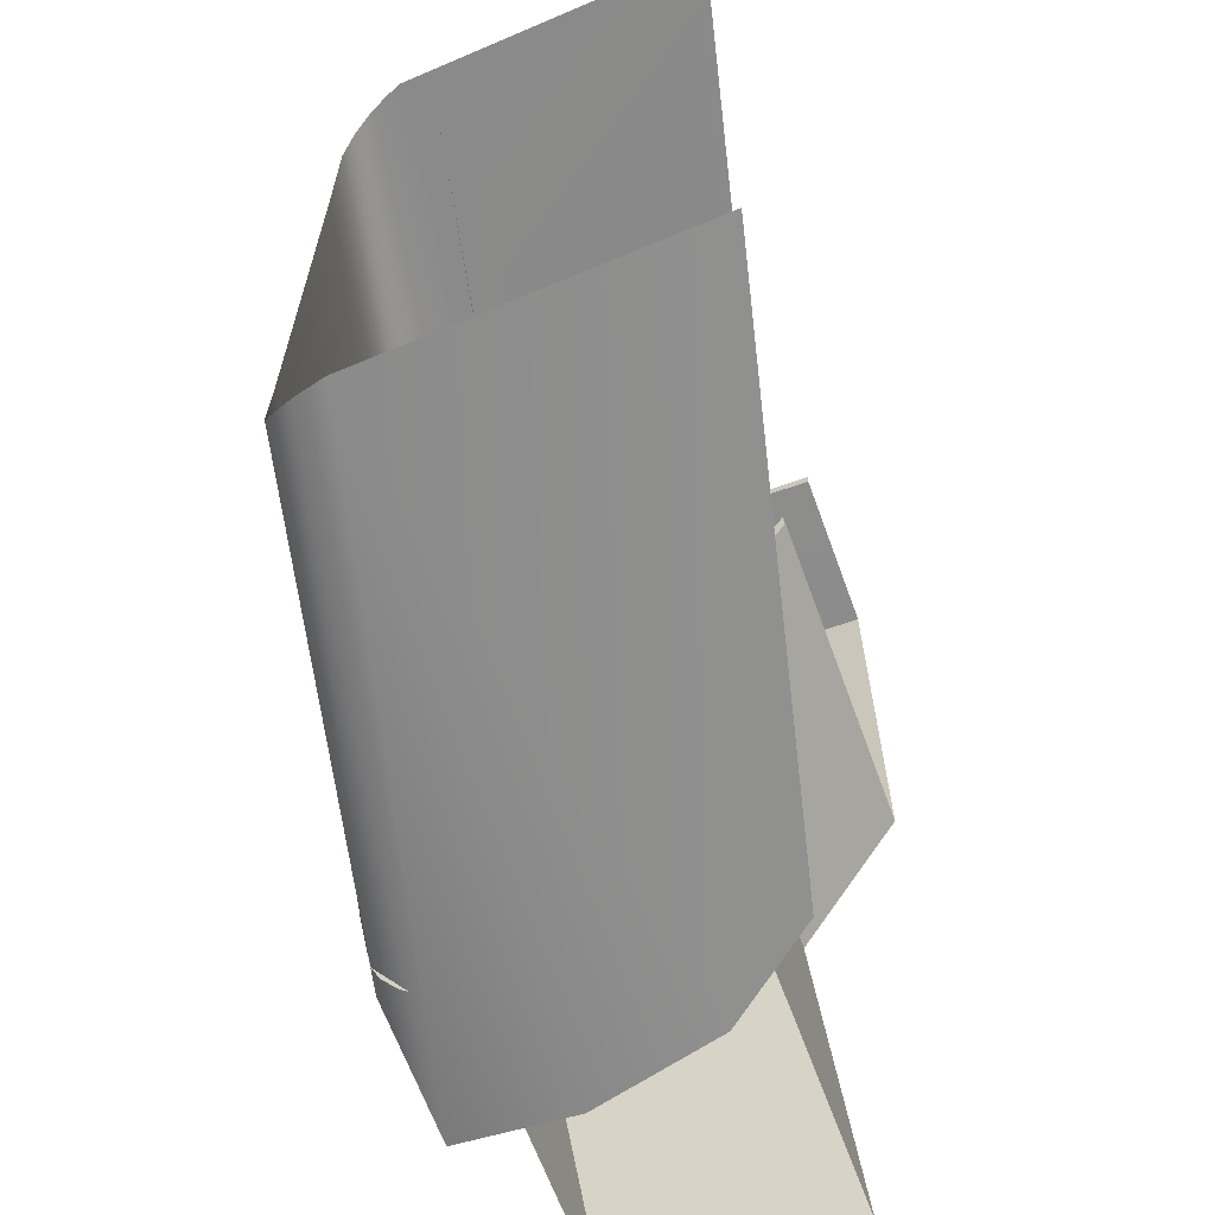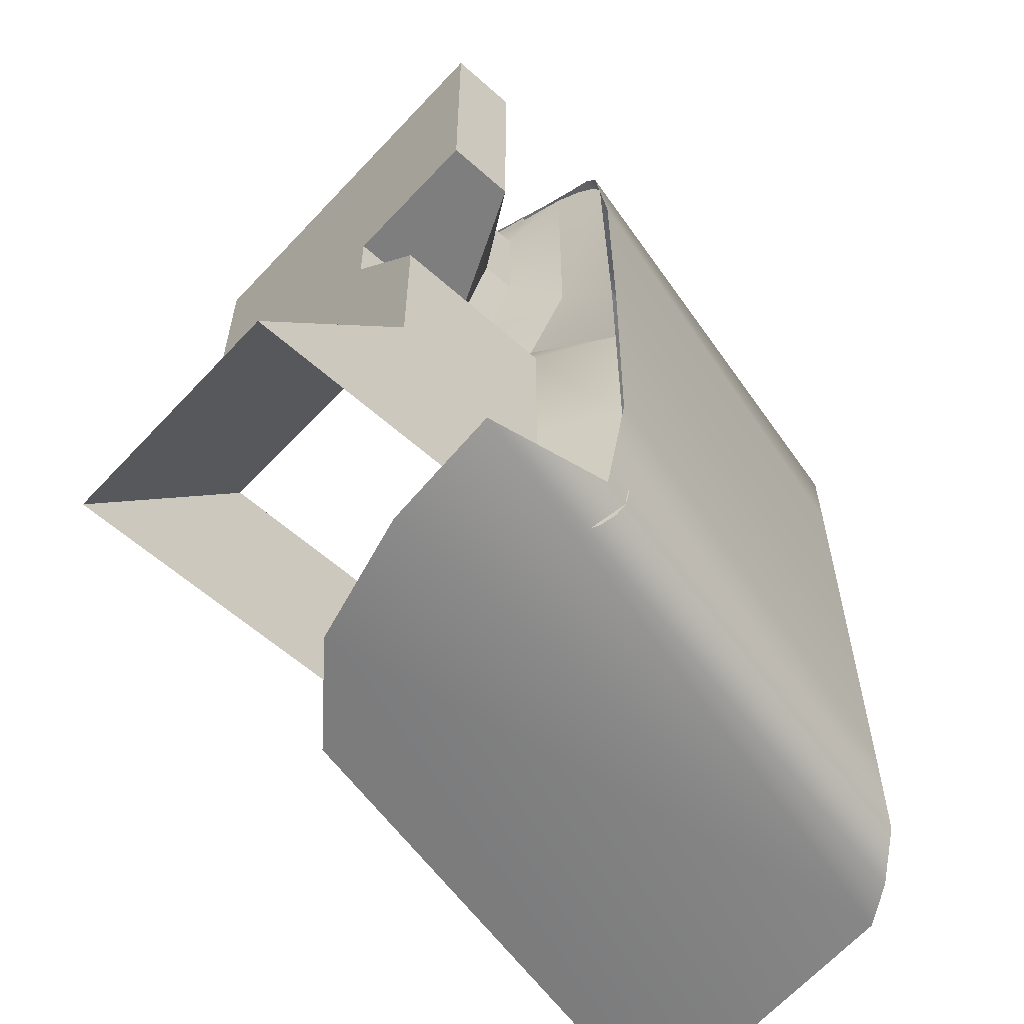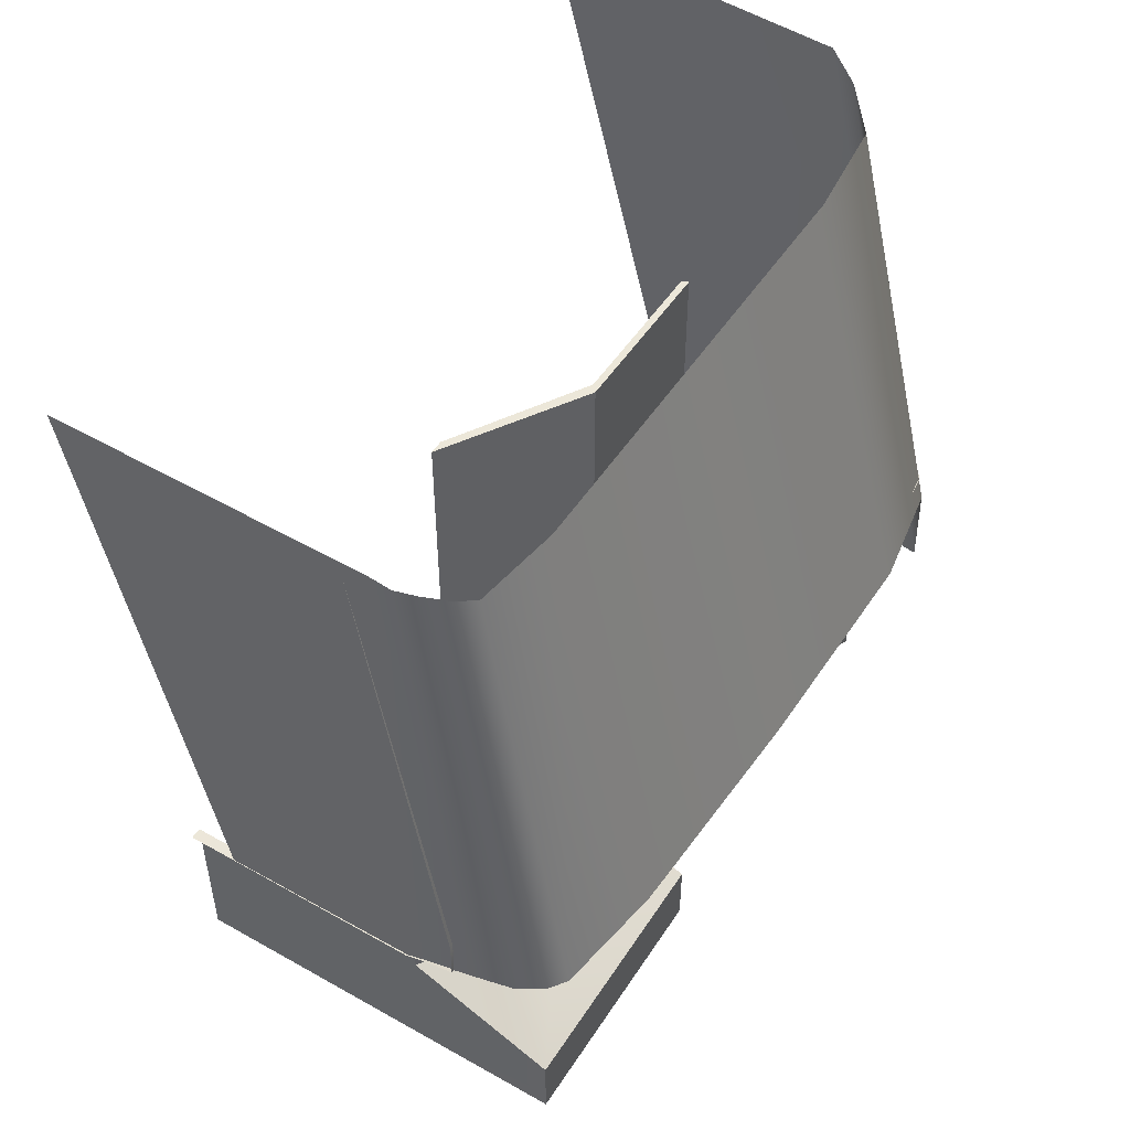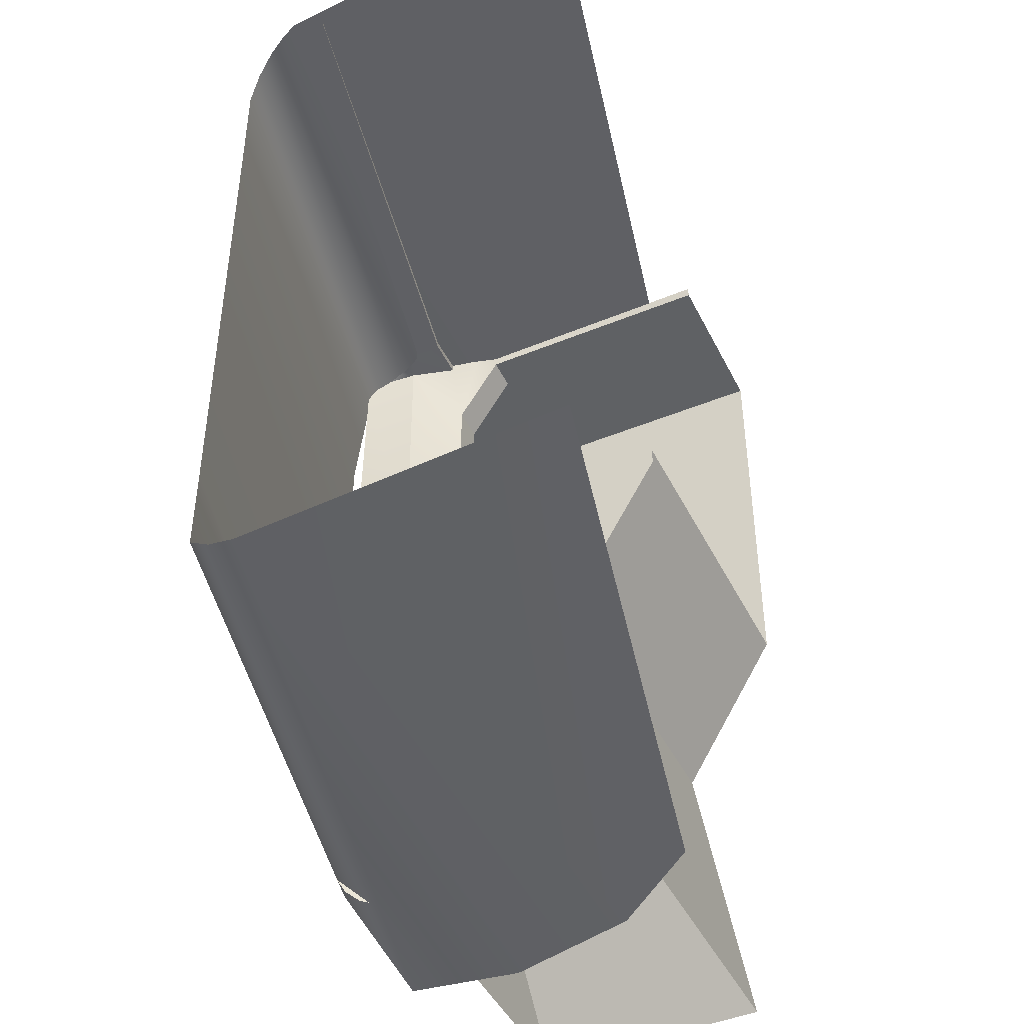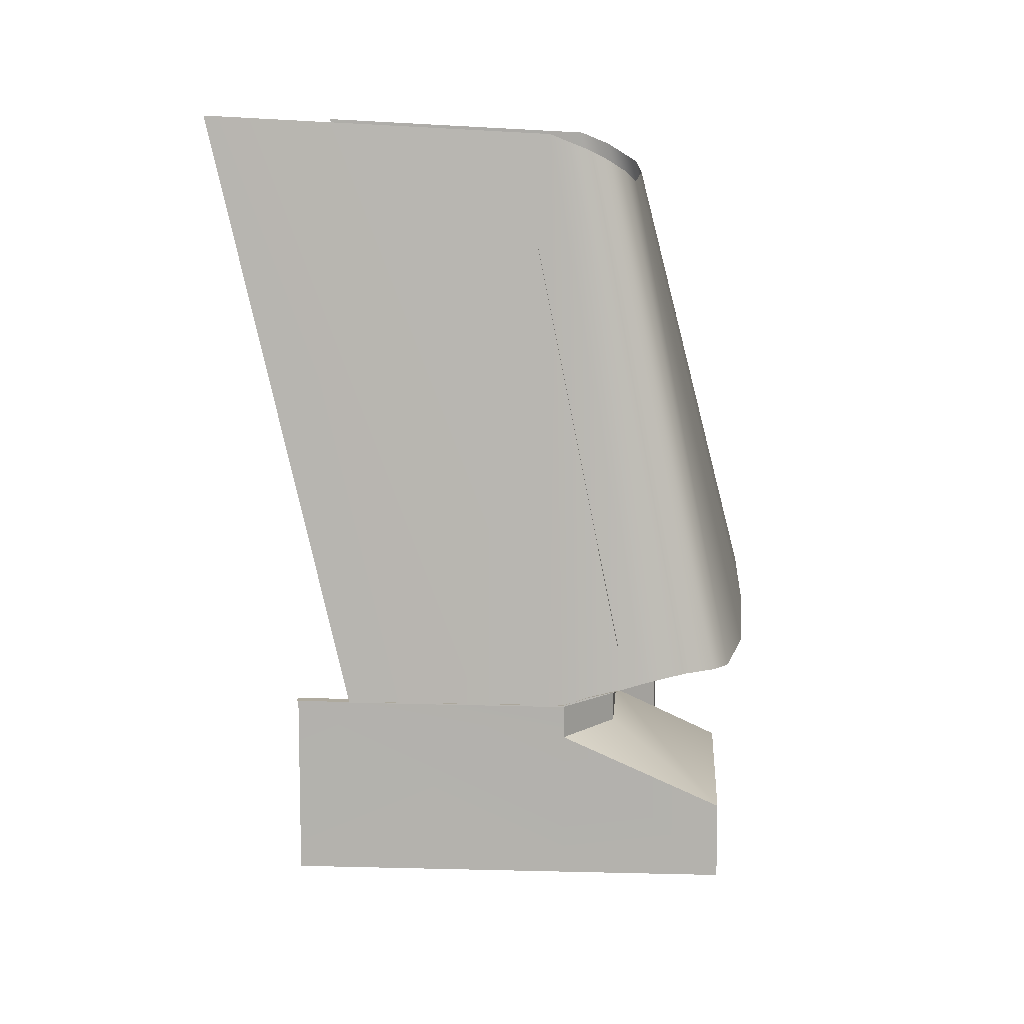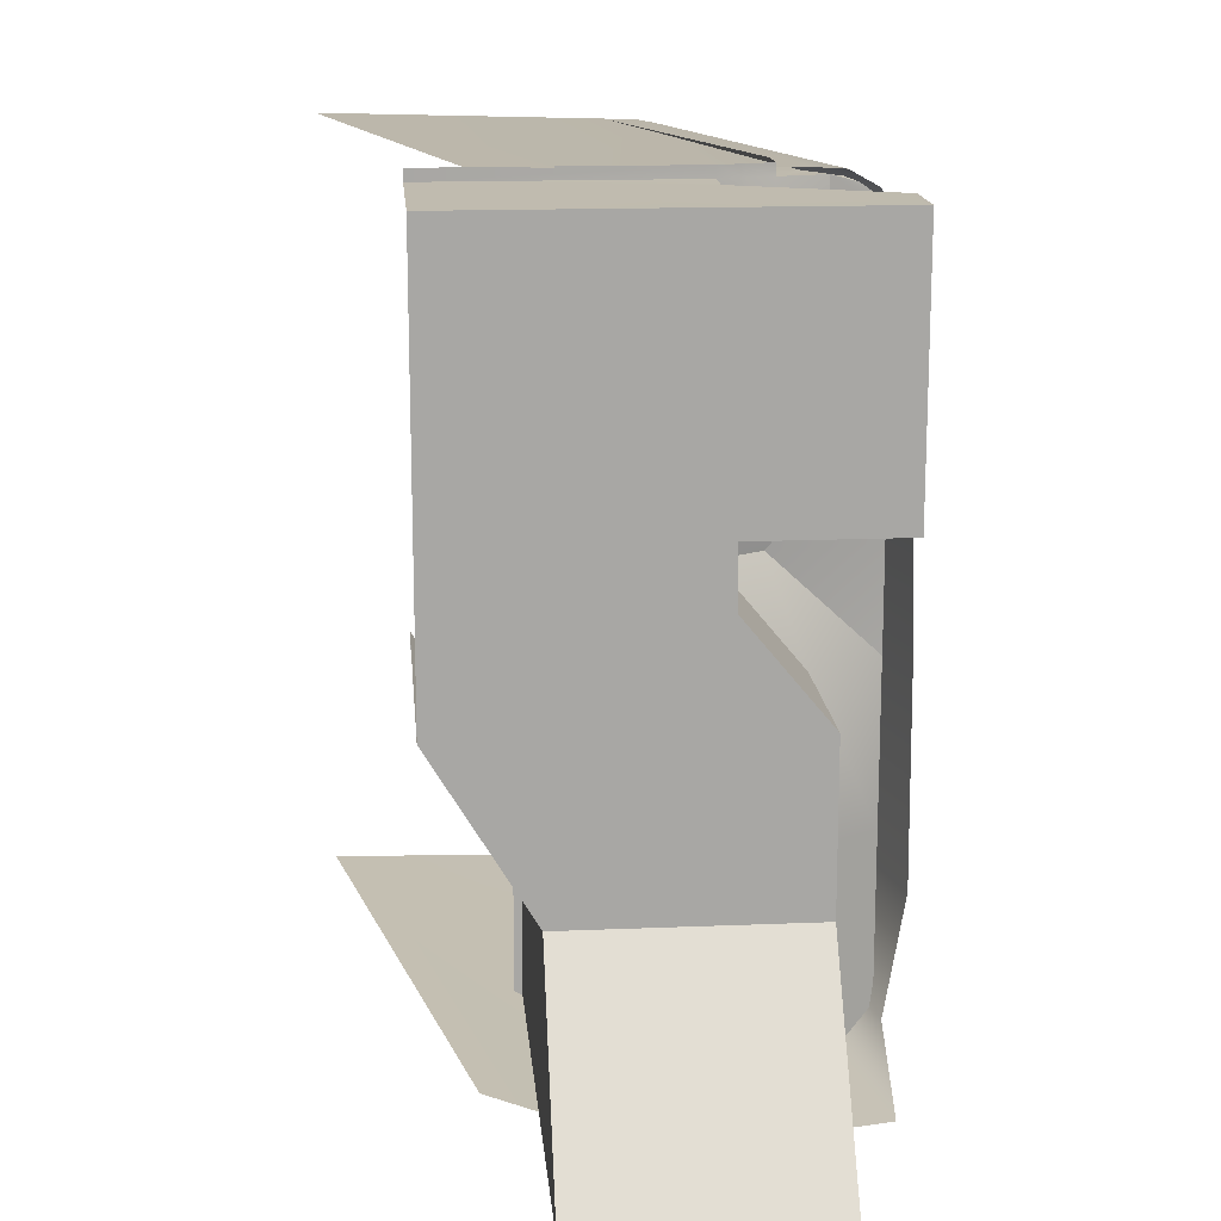
<metadata>
{"format":"obj","ext":"obj","renderer":"f3d","projection":"perspective","resolution":1024,"background":"white","views":[{"elev":-64.2,"azim":-160.0,"up":"+Z"},{"elev":-59.5,"azim":47.5,"up":"+Z"},{"elev":50.0,"azim":31.8,"up":"+Y"},{"elev":-45.5,"azim":-154.6,"up":"+Z"},{"elev":9.7,"azim":3.9,"up":"+Y"},{"elev":15.8,"azim":-4.9,"up":"+Z"}]}
</metadata>
<code>
o bus-interior_grey
v 6.597 1.194 0.1958
v 7.027 1.312 0.1958
v 6.597 1.193 1.081
v 6.597 1.099 0.1958
v 6.597 1.099 1.079
v 6.722 1.193 0.8877
v 6.722 1.194 0.5503
v 6.597 1.194 0.3579
v 6.722 1.099 0.8853
v 6.722 1.099 0.5503
v 6.597 1.099 0.3579
v 6.597 0.731 0.1958
v 6.597 0.731 0.3579
v 6.829 1.194 -1.073
v 5.896 1.626 -0.08415
v 6.829 1.099 -1.073
v 6.829 1.194 -0.08415
v 7.027 1.312 -0.08415
v 6.829 0.3143 -1.073
v 6.829 1.099 -0.08415
v 6.829 0.731 -0.08415
v 6.731 1.27 0.1952
v 6.869 1.27 1.079
v 6.869 1.27 0.3579
v 7.002 0.9203 1.079
v 7.002 0.731 0.3579
v 7.002 0.9203 0.3579
v 7.002 0.731 1.079
v 6.597 0.731 1.079
v 7.013 1.312 0.9833
v 5.896 1.193 1.081
v 5.896 0.731 1.079
v 5.896 0.731 0.1958
v 5.896 0.731 -0.08415
v 6.829 0.731 -0.5306
v 6.829 1.194 -0.5306
v 6.829 1.099 -0.5306
v 7.027 1.312 -0.5306
v 6.168 0.731 -0.5306
v 6.168 0.3143 -1.073
v 7.027 1.312 -0.95
v 6.921 1.249 -1.073
v 7.019 1.307 -0.9972
v 6.996 1.294 -1.037
v 6.962 1.273 -1.064
v 6.168 1.626 -0.5306
v 6.168 1.626 -1.073
v 6.597 1.193 1.112
v 6.873 1.307 1.075
v 5.896 1.193 1.112
v 5.896 1.626 -0.1306
v 6.147 1.626 -0.5541
v 6.147 1.626 -1.062
v 6.738 1.347 1.08
v 6.812 1.356 1.079
v 6.738 1.347 1.109
v 6.474 2.627 1.055
v 6.538 2.612 1.053
v 6.475 2.627 1.065
v 6.904 1.298 1.071
v 6.84 1.322 1.078
v 6.82 1.337 1.079
v 6.941 1.292 1.058
v 6.988 1.305 1.024
v 6.665 1.212 1.08
v 6.739 1.233 1.08
v 6.661 1.214 1.112
v 6.739 1.233 1.111
f 6 9 5 3
f 1 4 11 8
f 8 11 10 7
f 7 10 9 6
f 22 24 2
f 4 12 13 11
f 1 17 20 4
f 36 14 16 37
f 40 47 46 39
f 35 37 16 19
f 4 20 21 12
f 1 22 17
f 7 6 23 24
f 8 7 24
f 1 8 24 22
f 65 3 48 67
f 11 27 10
f 10 27 25 9
f 9 25 5
f 27 26 28 25
f 11 13 26 27
f 28 29 5 25
f 2 18 22
f 18 17 22
f 13 29 28 26
f 29 32 31 5
f 5 31 3
f 29 13 32
f 12 32 13
f 32 12 33
f 34 33 12 21
f 21 20 37 35
f 17 18 38 36
f 17 36 37 20
f 39 34 21
f 21 35 39
f 40 39 35 19
f 43 42 41
f 39 46 15 34
f 24 30 2
f 38 41 36
f 36 41 14
f 14 41 42
f 42 43 45
f 45 43 44
f 31 50 48 3
f 46 52 51 15
f 47 53 52 46
f 54 56 59 57
f 55 54 57 58
f 30 23 64
f 64 23 63
f 30 24 23
f 56 54 66 68
f 66 65 67 68
f 23 6 66
f 66 6 65
f 6 3 65
f 62 66 54
f 54 55 62
f 23 66 61
f 66 62 61
f 49 23 61
f 60 23 49
f 63 23 60
o bus-interior_windscreen
v 7.035 1.231 -0.9997
v 6.301 0.9648 -1.134
v 6.556 2.66 -1.083
v 6.746 2.564 -0.9268
v 7.094 1.247 -0.6718
v 6.767 2.534 -0.6556
v 7.092 1.257 0
v 6.767 2.534 0
v 5.679 2.706 -1.083
v 6.671 0.8685 -1.134
v 7.007 0.8628 -1.094
v 6.038 1.181 -1.134
v 6.65 2.622 -1.027
v 7.024 1.282 0.997
v 6.334 1.189 1.11
v 6.556 2.66 1.063
v 6.746 2.564 0.9268
v 7.07 1.276 0.6755
v 6.767 2.534 0.6556
v 5.679 2.706 1.083
v 6.596 1.188 1.109
v 6.911 1.278 1.09
v 6.036 1.19 1.111
v 6.65 2.622 1.027
v 6.987 1.281 1.047
v 6.704 2.593 0.9822
v 6.808 1.252 1.099
v 6.603 2.641 1.055
f 69 73 74 72
f 73 75 76 74
f 70 78 71
f 69 72 81 79
f 79 81 71 78
f 70 71 77 80
f 82 85 87 86
f 86 87 76 75
f 83 84 89
f 93 90 92 94
f 95 89 84 96
f 83 91 88 84
f 82 93 94 85
f 90 95 96 92

</code>
